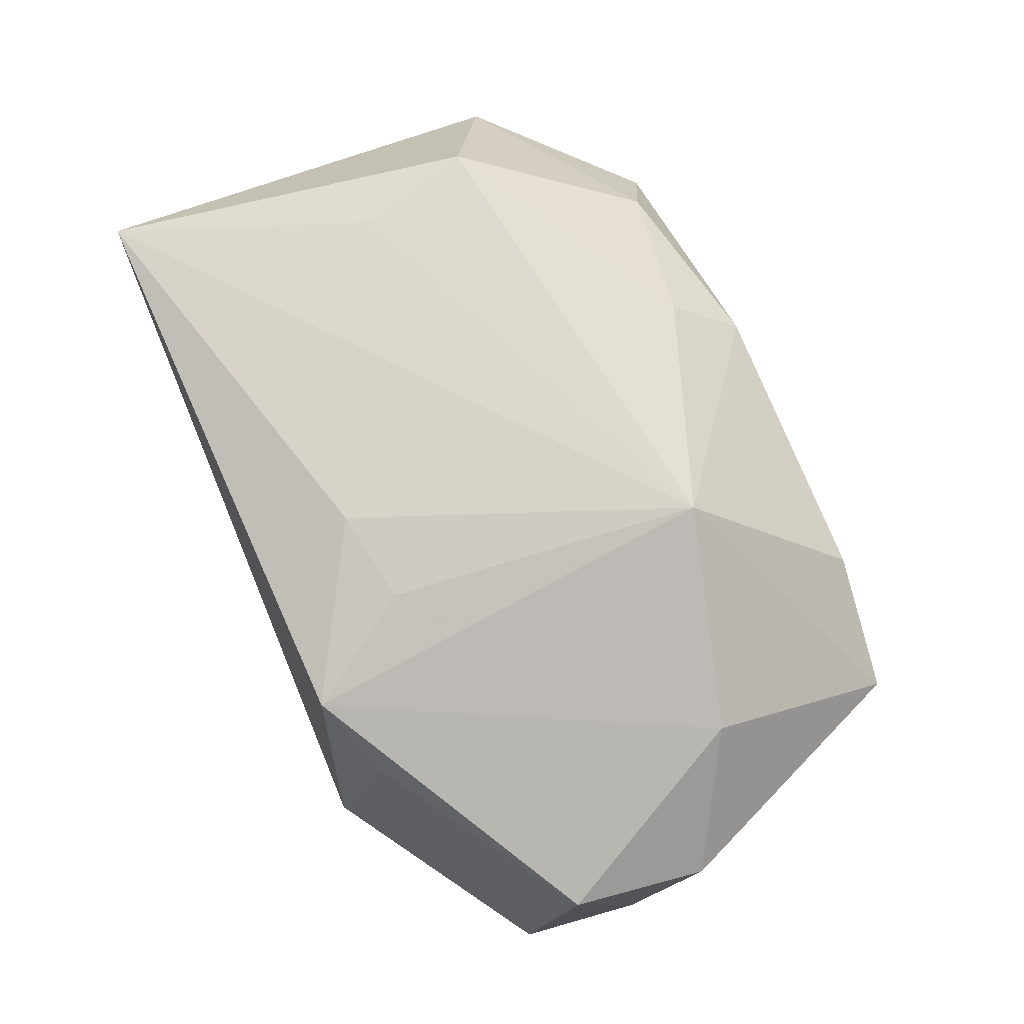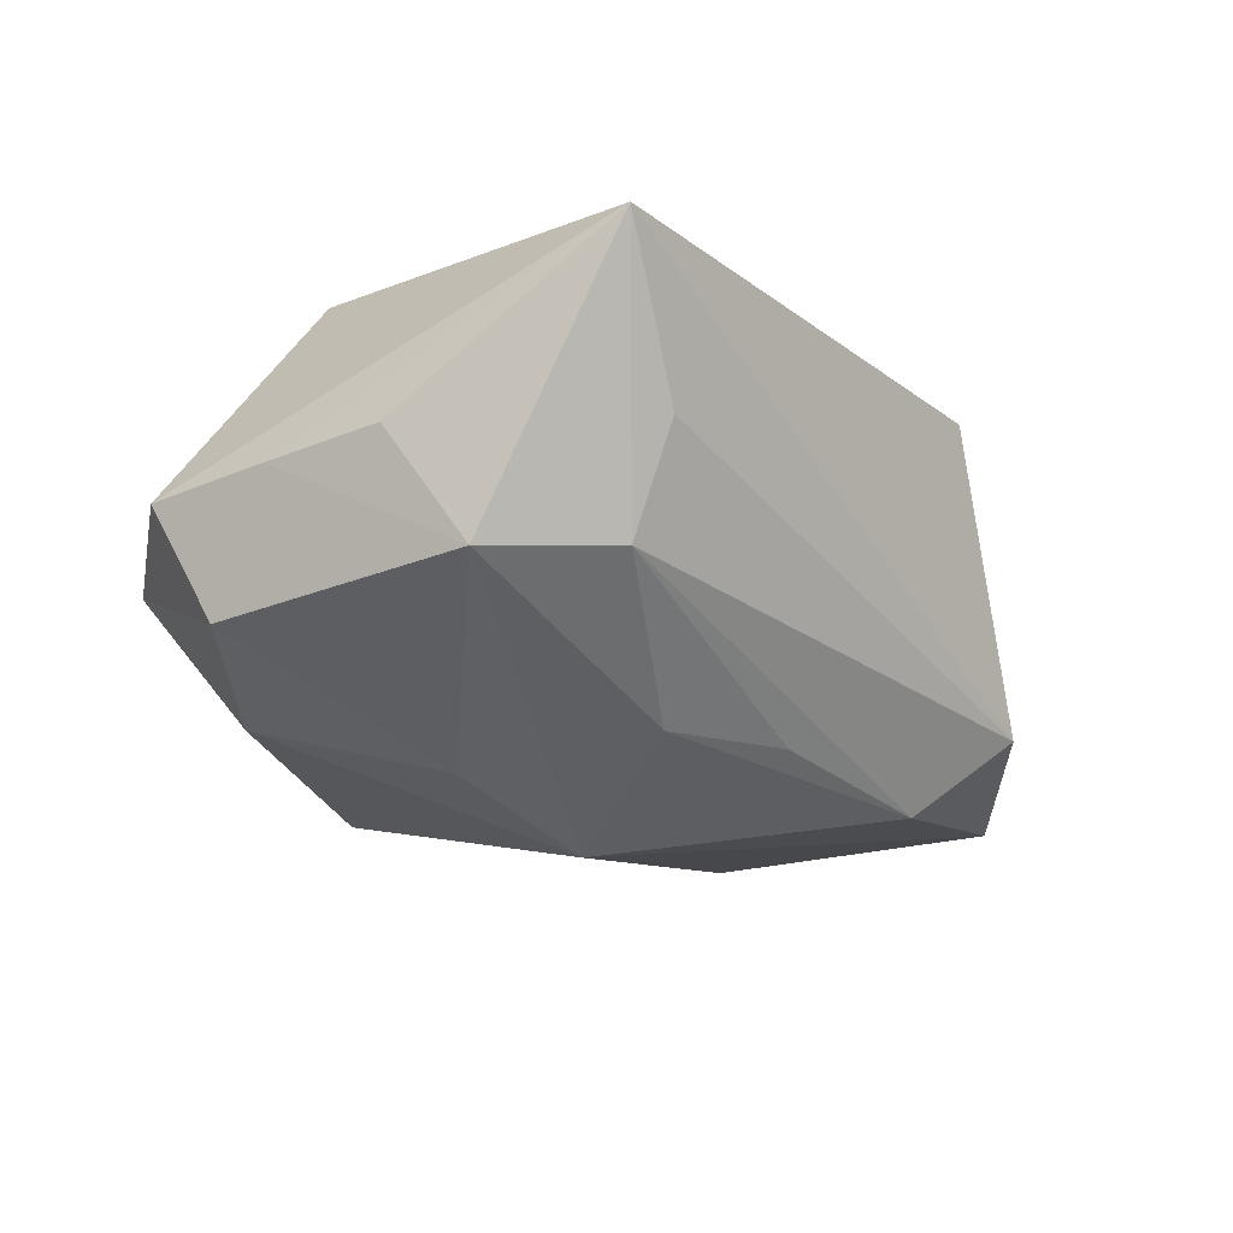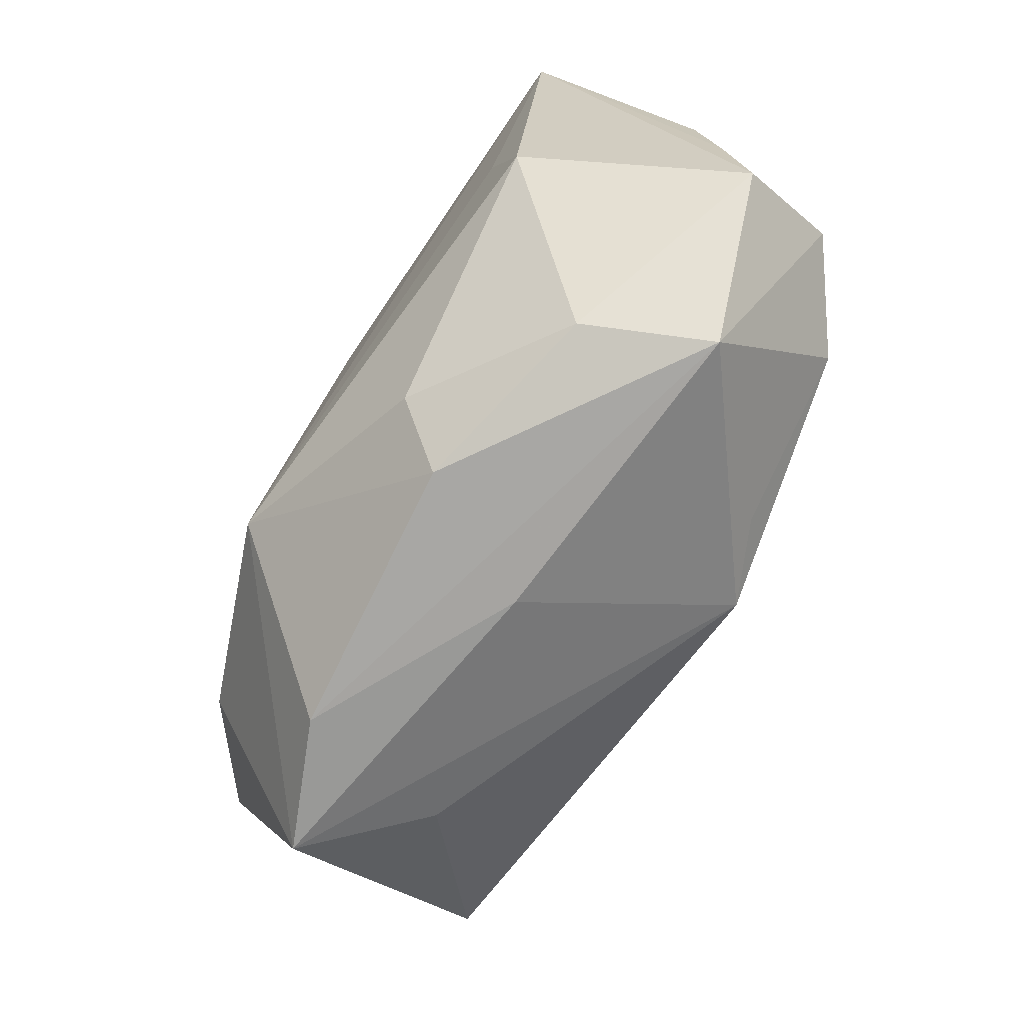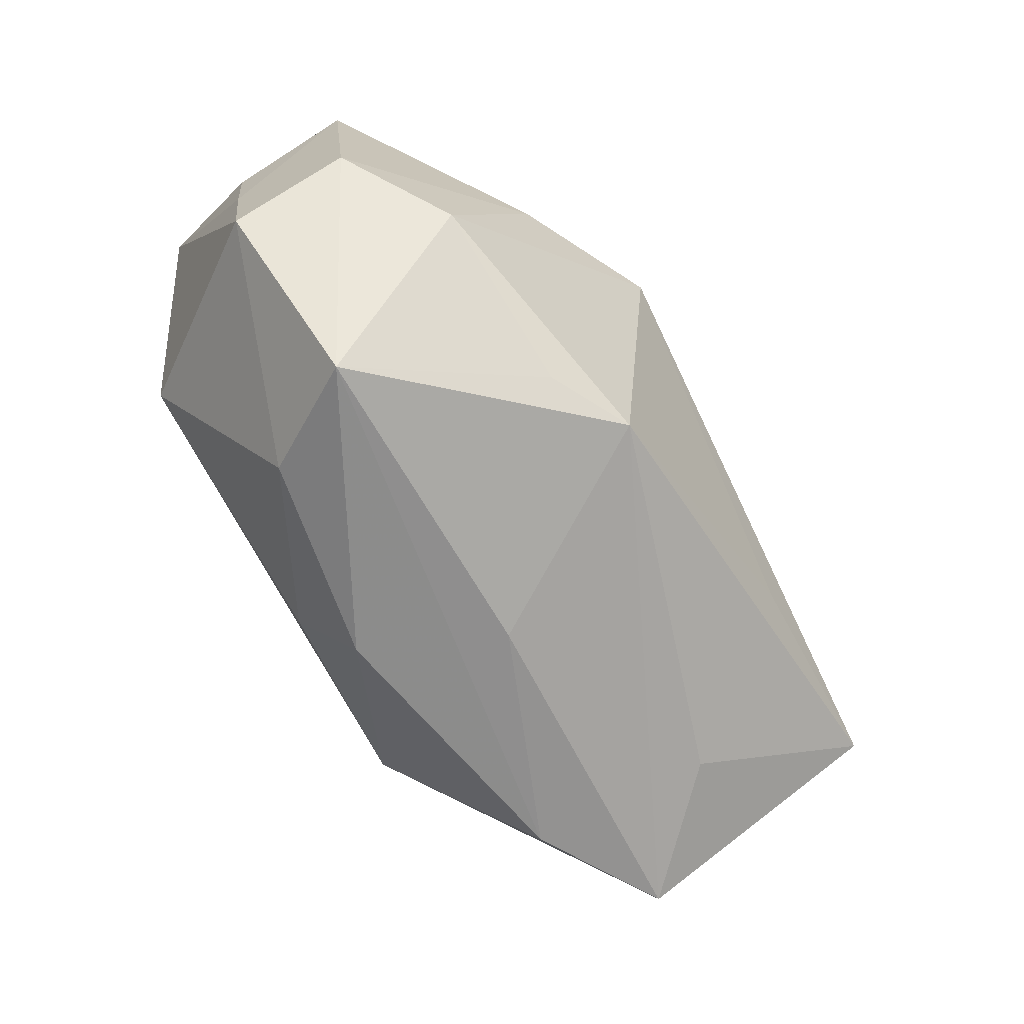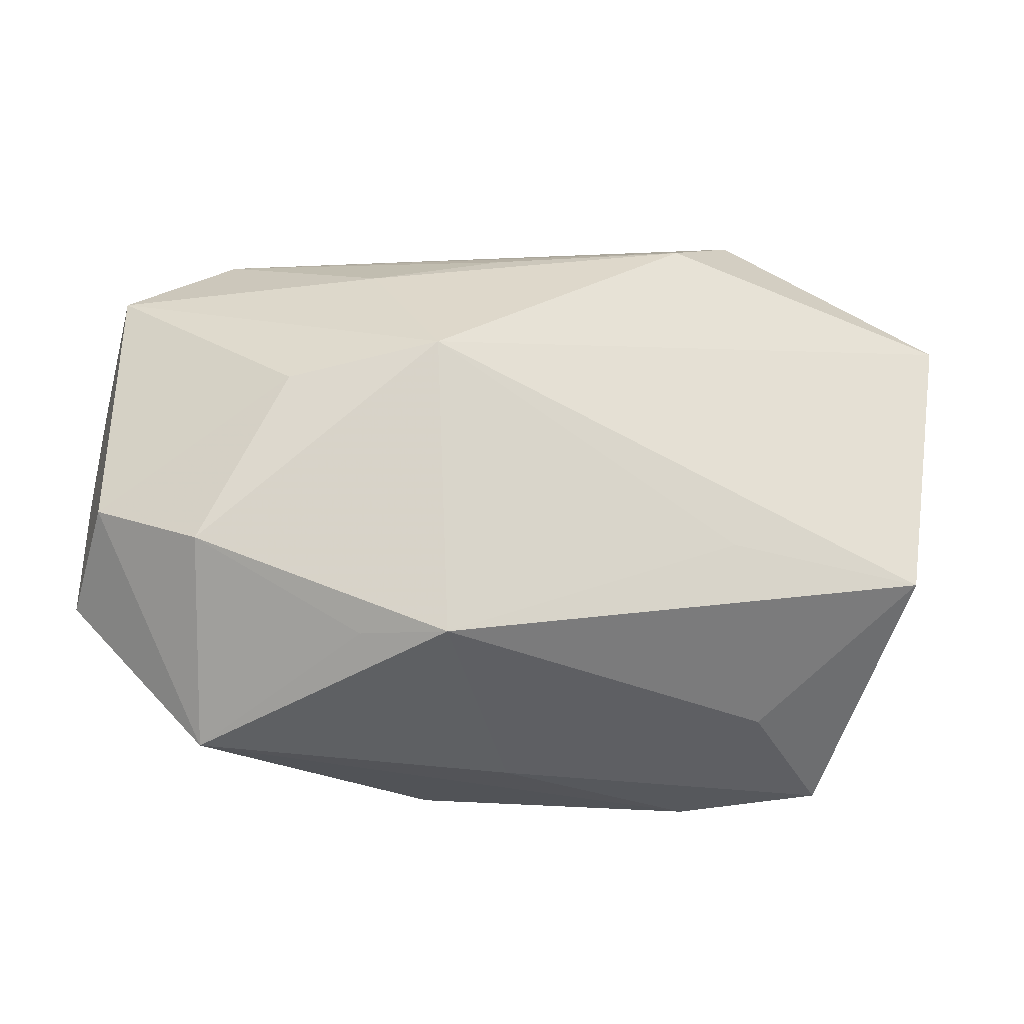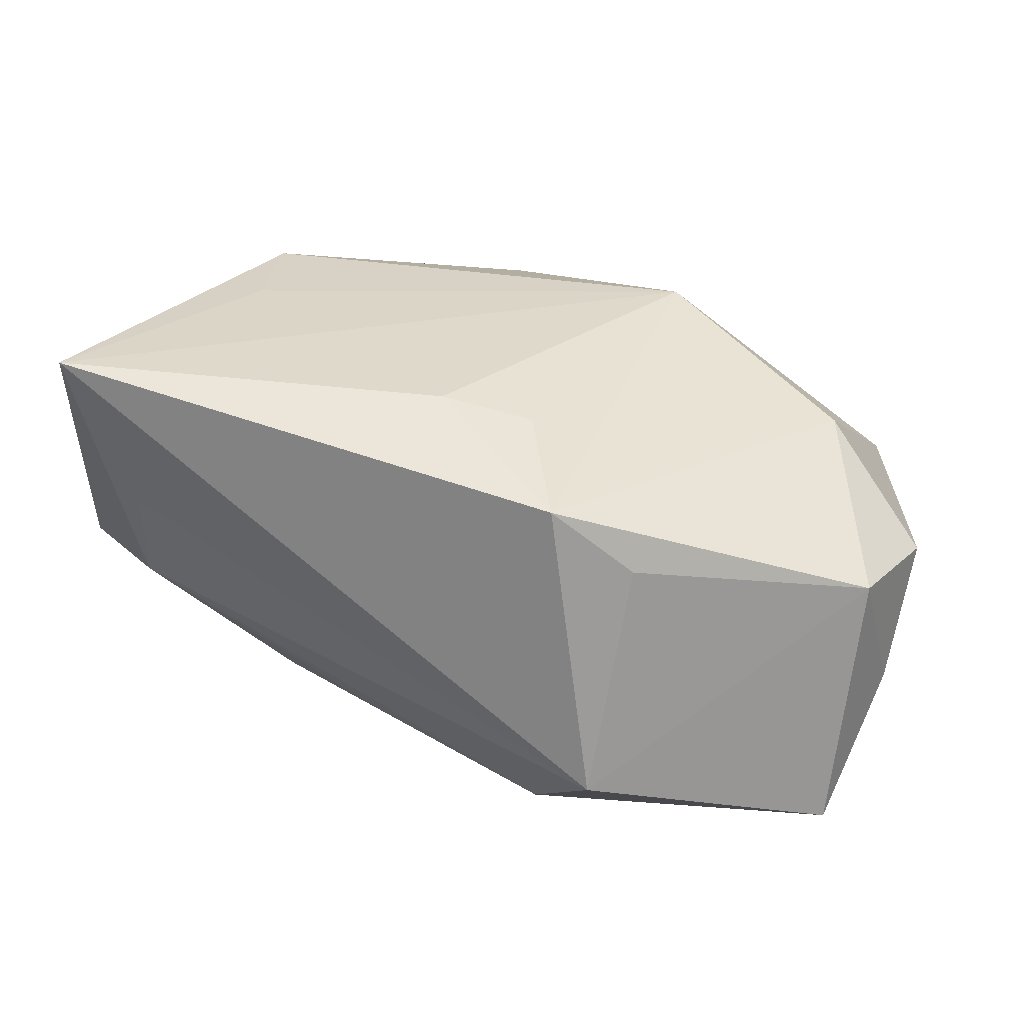
<metadata>
{"format":"obj","ext":"obj","renderer":"f3d","projection":"perspective","resolution":1024,"background":"white","views":[{"elev":72.5,"azim":-112.6,"up":"+Z"},{"elev":-10.0,"azim":126.6,"up":"+Z"},{"elev":-72.2,"azim":53.4,"up":"+Y"},{"elev":-65.5,"azim":119.7,"up":"+Y"},{"elev":-24.9,"azim":165.7,"up":"+Y"},{"elev":29.0,"azim":-155.7,"up":"+Z"}]}
</metadata>
<code>
v 0.024 -0.02603 0.009951
v 0.02913 0.02722 0.007607
v -0.01417 -0.01463 0.02235
v 0.0126 0.005797 -0.02449
v 0.03071 0.02432 -0.00262
v 0.007893 -0.02261 0.01816
v 0.03636 0.02835 0.02235
v -0.01725 0.02678 0.01641
v 0.02624 0.003242 -0.01836
v -0.0105 0.01599 0.01988
v -0.03446 -0.02921 0.000947
v -0.0002781 -0.03 -0.001028
v 0.005252 -0.02927 0.01263
v -0.0223 0.02882 -0.01279
v 0.004343 0.02144 -0.01556
v 0.03097 -0.02966 -0.001001
v 0.01031 -0.02291 -0.02024
v 0.02721 0.00365 0.02235
v -0.0457 -0.003165 0.003606
v 0.044 -0.01475 0.003438
v 0.04344 -0.002493 0.005267
v -0.02449 0.02371 0.01001
v 0.04265 0.009091 0.006954
v 0.01797 -0.02229 -0.01609
v 0.04188 0.01752 -0.003647
v -0.04273 0.0147 -0.01931
v -0.01403 0.02268 -0.0201
v -0.02182 -0.03 0.007584
v 0.04309 -0.008333 -0.007104
v 0.03404 -0.01324 -0.01433
v -0.0016 0.01772 0.02143
v -0.03422 -0.009615 0.01306
v -0.04509 0.003737 -0.008071
v -0.03737 -0.01401 -0.02218
v -0.02471 -0.02524 -0.009314
v -0.04415 0.01015 0.005685
v 0.01741 0.01781 -0.01503
v -0.01821 -0.01175 -0.02233
v 0.03096 -0.007612 0.02199
f 3 7 31
f 31 7 8
f 8 7 14
f 7 2 14
f 10 8 3
f 3 31 10
f 10 31 8
f 37 25 4
f 18 7 3
f 3 39 18
f 18 39 7
f 3 28 13
f 13 28 16
f 3 8 32
f 38 34 4
f 4 17 38
f 38 17 34
f 16 17 24
f 11 19 34
f 11 32 19
f 11 28 3
f 3 32 11
f 5 37 15
f 25 37 5
f 5 14 2
f 7 25 5
f 5 2 7
f 8 14 22
f 4 34 26
f 6 39 3
f 3 13 6
f 1 13 16
f 39 6 1
f 1 6 13
f 20 1 16
f 39 1 20
f 7 39 20
f 34 17 35
f 35 11 34
f 17 11 35
f 16 28 12
f 28 11 12
f 12 17 16
f 12 11 17
f 34 19 33
f 33 26 34
f 8 22 36
f 36 33 19
f 26 33 36
f 36 22 14
f 14 26 36
f 36 32 8
f 19 32 36
f 4 26 27
f 27 26 14
f 27 37 4
f 15 37 27
f 27 5 15
f 14 5 27
f 29 20 16
f 25 20 29
f 23 25 7
f 4 25 9
f 25 29 9
f 21 20 25
f 25 23 21
f 7 20 21
f 21 23 7
f 30 17 4
f 4 9 30
f 30 9 29
f 30 24 17
f 16 24 30
f 30 29 16

</code>
